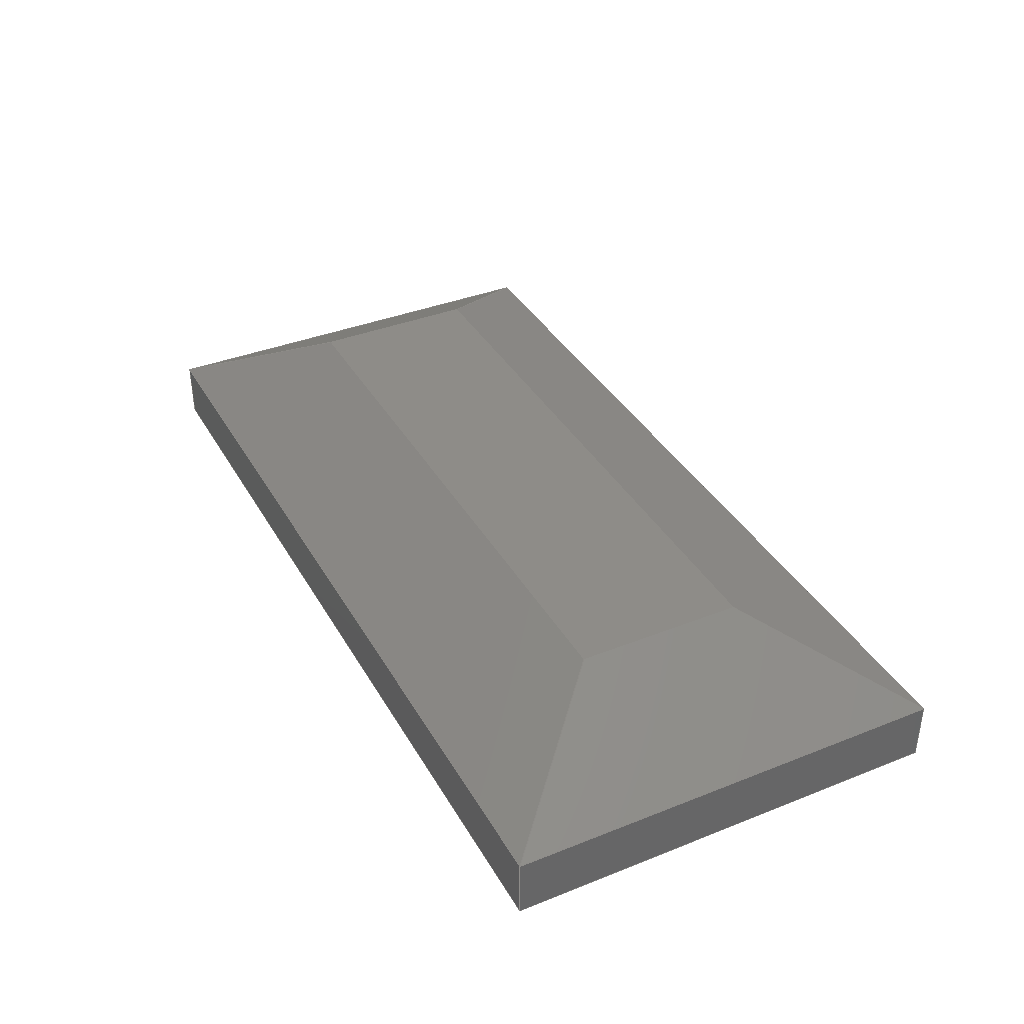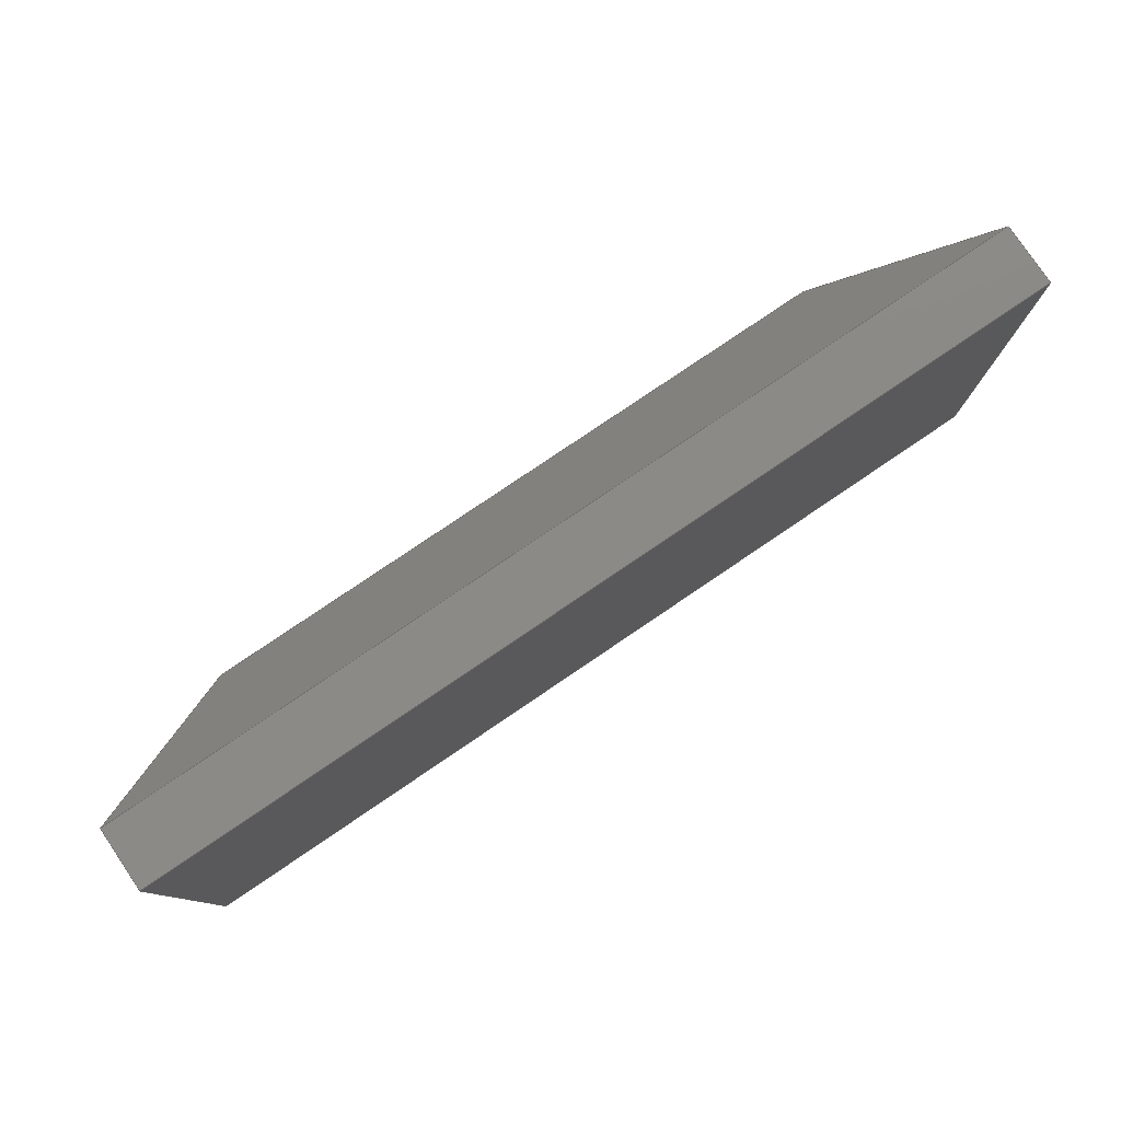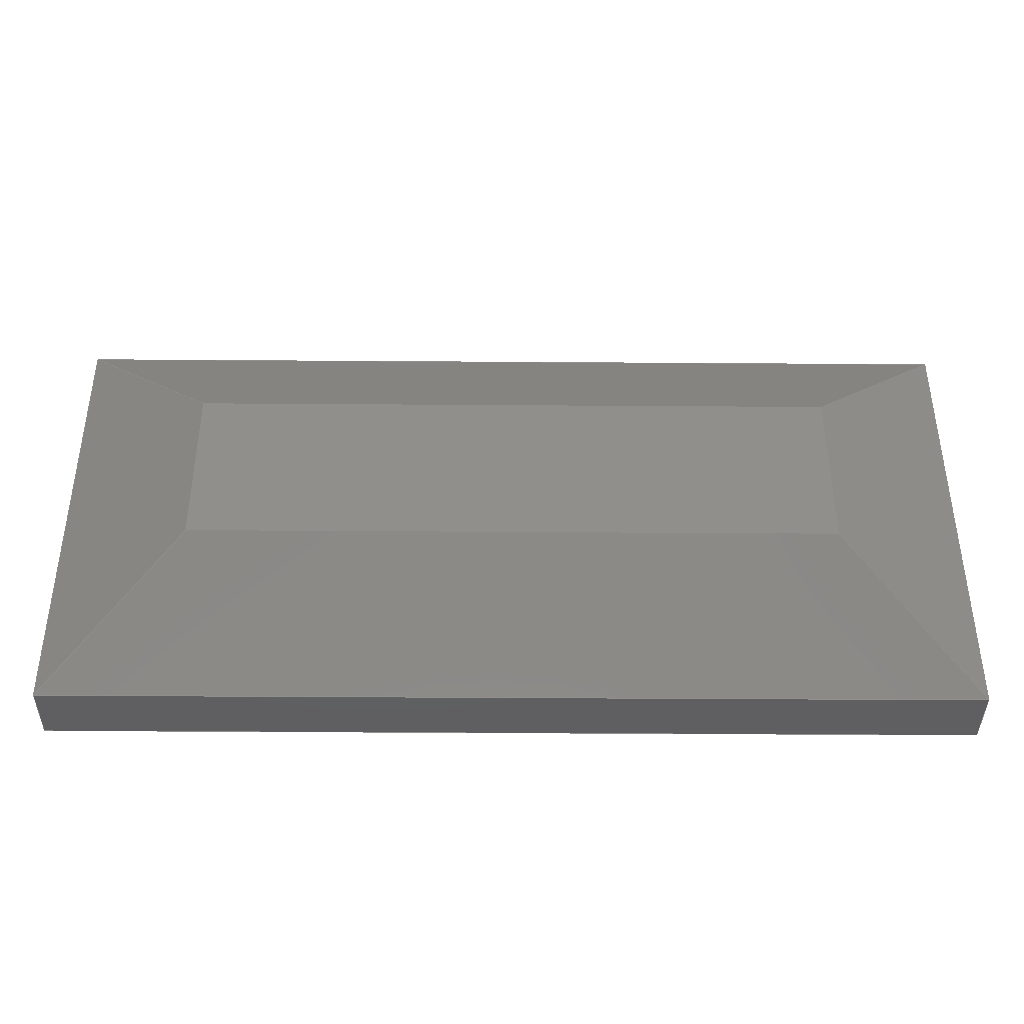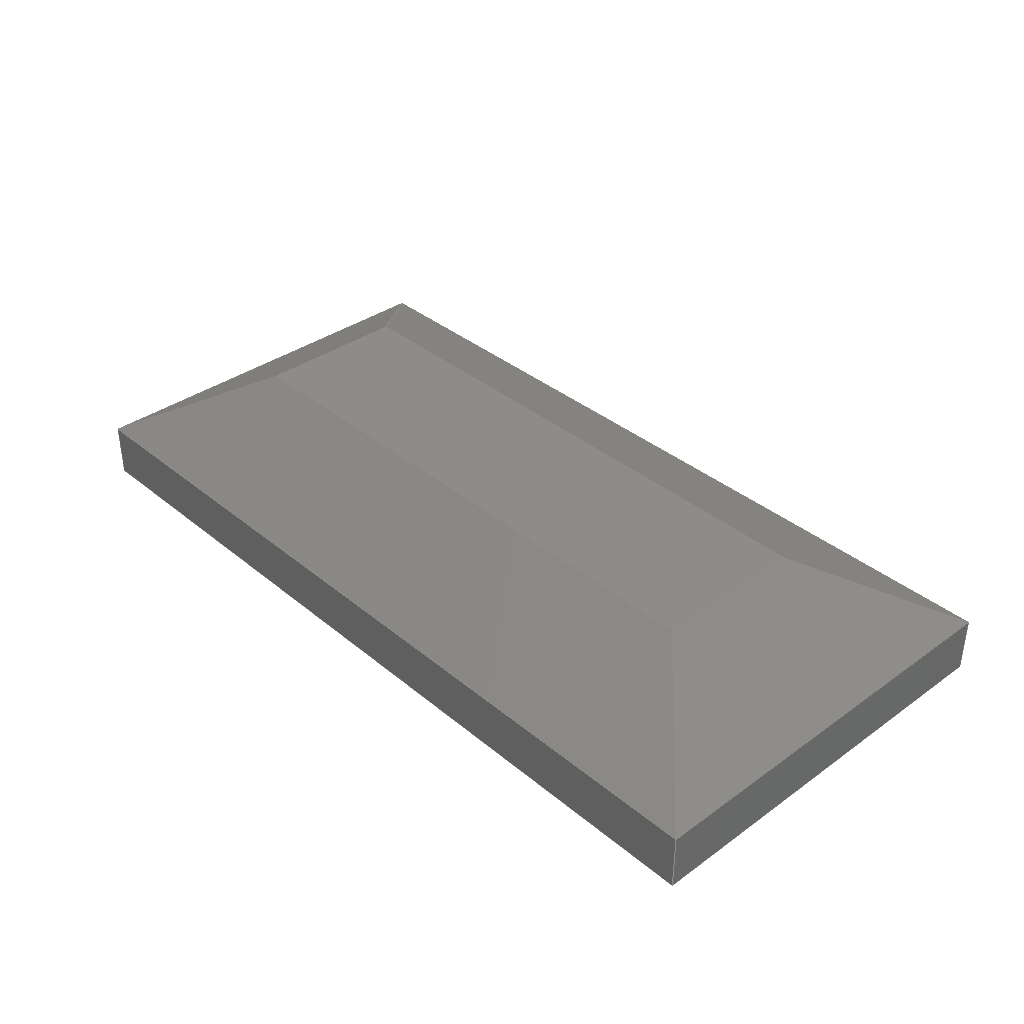
<metadata>
{"format":"step","ext":"stp","renderer":"f3d","projection":"perspective","resolution":1024,"background":"white","views":[{"elev":37.6,"azim":-116.9,"up":"+Z"},{"elev":79.2,"azim":145.9,"up":"+Y"},{"elev":-40.0,"azim":-0.5,"up":"+Y"},{"elev":36.3,"azim":47.0,"up":"+Z"}]}
</metadata>
<code>
ISO-10303-21;
DATA;
#1=MECHANICAL_DESIGN_GEOMETRIC_PRESENTATION_REPRESENTATION('',(#147,#148,
#149,#150,#151,#152,#153,#154,#155,#156,#157),#289);
#2=SHAPE_REPRESENTATION_RELATIONSHIP('SRR','None',#296,#3);
#3=ADVANCED_BREP_SHAPE_REPRESENTATION('',(#4),#288);
#4=MANIFOLD_SOLID_BREP('Solid1',#168);
#5=FACE_OUTER_BOUND('',#15,.T.);
#6=FACE_OUTER_BOUND('',#16,.T.);
#7=FACE_OUTER_BOUND('',#17,.T.);
#8=FACE_OUTER_BOUND('',#18,.T.);
#9=FACE_OUTER_BOUND('',#19,.T.);
#10=FACE_OUTER_BOUND('',#20,.T.);
#11=FACE_OUTER_BOUND('',#21,.T.);
#12=FACE_OUTER_BOUND('',#22,.T.);
#13=FACE_OUTER_BOUND('',#23,.T.);
#14=FACE_OUTER_BOUND('',#24,.T.);
#15=EDGE_LOOP('',(#97,#98,#99,#100));
#16=EDGE_LOOP('',(#101,#102,#103,#104));
#17=EDGE_LOOP('',(#105,#106,#107,#108));
#18=EDGE_LOOP('',(#109,#110,#111,#112));
#19=EDGE_LOOP('',(#113,#114,#115,#116));
#20=EDGE_LOOP('',(#117,#118,#119,#120));
#21=EDGE_LOOP('',(#121,#122,#123,#124));
#22=EDGE_LOOP('',(#125,#126,#127,#128));
#23=EDGE_LOOP('',(#129,#130,#131,#132));
#24=EDGE_LOOP('',(#133,#134,#135,#136));
#25=LINE('',#247,#45);
#26=LINE('',#249,#46);
#27=LINE('',#251,#47);
#28=LINE('',#252,#48);
#29=LINE('',#256,#49);
#30=LINE('',#258,#50);
#31=LINE('',#260,#51);
#32=LINE('',#261,#52);
#33=LINE('',#264,#53);
#34=LINE('',#266,#54);
#35=LINE('',#267,#55);
#36=LINE('',#269,#56);
#37=LINE('',#270,#57);
#38=LINE('',#272,#58);
#39=LINE('',#273,#59);
#40=LINE('',#277,#60);
#41=LINE('',#278,#61);
#42=LINE('',#281,#62);
#43=LINE('',#282,#63);
#44=LINE('',#284,#64);
#45=VECTOR('',#205,10);
#46=VECTOR('',#206,10);
#47=VECTOR('',#207,10);
#48=VECTOR('',#208,10);
#49=VECTOR('',#211,10);
#50=VECTOR('',#212,10);
#51=VECTOR('',#213,10);
#52=VECTOR('',#214,10);
#53=VECTOR('',#217,10);
#54=VECTOR('',#218,10);
#55=VECTOR('',#219,10);
#56=VECTOR('',#222,10);
#57=VECTOR('',#223,10);
#58=VECTOR('',#226,10);
#59=VECTOR('',#227,10);
#60=VECTOR('',#232,10);
#61=VECTOR('',#233,10);
#62=VECTOR('',#236,10);
#63=VECTOR('',#237,10);
#64=VECTOR('',#240,10);
#65=VERTEX_POINT('',#245);
#66=VERTEX_POINT('',#246);
#67=VERTEX_POINT('',#248);
#68=VERTEX_POINT('',#250);
#69=VERTEX_POINT('',#254);
#70=VERTEX_POINT('',#255);
#71=VERTEX_POINT('',#257);
#72=VERTEX_POINT('',#259);
#73=VERTEX_POINT('',#263);
#74=VERTEX_POINT('',#265);
#75=VERTEX_POINT('',#276);
#76=VERTEX_POINT('',#280);
#77=EDGE_CURVE('',#65,#66,#25,.T.);
#78=EDGE_CURVE('',#67,#65,#26,.T.);
#79=EDGE_CURVE('',#68,#67,#27,.T.);
#80=EDGE_CURVE('',#66,#68,#28,.T.);
#81=EDGE_CURVE('',#69,#70,#29,.T.);
#82=EDGE_CURVE('',#71,#69,#30,.T.);
#83=EDGE_CURVE('',#72,#71,#31,.T.);
#84=EDGE_CURVE('',#70,#72,#32,.T.);
#85=EDGE_CURVE('',#73,#68,#33,.T.);
#86=EDGE_CURVE('',#73,#74,#34,.T.);
#87=EDGE_CURVE('',#74,#66,#35,.T.);
#88=EDGE_CURVE('',#66,#69,#36,.T.);
#89=EDGE_CURVE('',#70,#65,#37,.T.);
#90=EDGE_CURVE('',#72,#67,#38,.T.);
#91=EDGE_CURVE('',#71,#68,#39,.T.);
#92=EDGE_CURVE('',#74,#75,#40,.T.);
#93=EDGE_CURVE('',#75,#69,#41,.T.);
#94=EDGE_CURVE('',#76,#73,#42,.T.);
#95=EDGE_CURVE('',#76,#71,#43,.T.);
#96=EDGE_CURVE('',#75,#76,#44,.T.);
#97=ORIENTED_EDGE('',*,*,#77,.F.);
#98=ORIENTED_EDGE('',*,*,#78,.F.);
#99=ORIENTED_EDGE('',*,*,#79,.F.);
#100=ORIENTED_EDGE('',*,*,#80,.F.);
#101=ORIENTED_EDGE('',*,*,#81,.F.);
#102=ORIENTED_EDGE('',*,*,#82,.F.);
#103=ORIENTED_EDGE('',*,*,#83,.F.);
#104=ORIENTED_EDGE('',*,*,#84,.F.);
#105=ORIENTED_EDGE('',*,*,#80,.T.);
#106=ORIENTED_EDGE('',*,*,#85,.F.);
#107=ORIENTED_EDGE('',*,*,#86,.T.);
#108=ORIENTED_EDGE('',*,*,#87,.T.);
#109=ORIENTED_EDGE('',*,*,#77,.T.);
#110=ORIENTED_EDGE('',*,*,#88,.T.);
#111=ORIENTED_EDGE('',*,*,#81,.T.);
#112=ORIENTED_EDGE('',*,*,#89,.T.);
#113=ORIENTED_EDGE('',*,*,#79,.T.);
#114=ORIENTED_EDGE('',*,*,#90,.F.);
#115=ORIENTED_EDGE('',*,*,#83,.T.);
#116=ORIENTED_EDGE('',*,*,#91,.T.);
#117=ORIENTED_EDGE('',*,*,#78,.T.);
#118=ORIENTED_EDGE('',*,*,#89,.F.);
#119=ORIENTED_EDGE('',*,*,#84,.T.);
#120=ORIENTED_EDGE('',*,*,#90,.T.);
#121=ORIENTED_EDGE('',*,*,#92,.T.);
#122=ORIENTED_EDGE('',*,*,#93,.T.);
#123=ORIENTED_EDGE('',*,*,#88,.F.);
#124=ORIENTED_EDGE('',*,*,#87,.F.);
#125=ORIENTED_EDGE('',*,*,#94,.T.);
#126=ORIENTED_EDGE('',*,*,#85,.T.);
#127=ORIENTED_EDGE('',*,*,#91,.F.);
#128=ORIENTED_EDGE('',*,*,#95,.F.);
#129=ORIENTED_EDGE('',*,*,#82,.T.);
#130=ORIENTED_EDGE('',*,*,#93,.F.);
#131=ORIENTED_EDGE('',*,*,#96,.T.);
#132=ORIENTED_EDGE('',*,*,#95,.T.);
#133=ORIENTED_EDGE('',*,*,#96,.F.);
#134=ORIENTED_EDGE('',*,*,#92,.F.);
#135=ORIENTED_EDGE('',*,*,#86,.F.);
#136=ORIENTED_EDGE('',*,*,#94,.F.);
#137=PLANE('',#191);
#138=PLANE('',#192);
#139=PLANE('',#193);
#140=PLANE('',#194);
#141=PLANE('',#195);
#142=PLANE('',#196);
#143=PLANE('',#197);
#144=PLANE('',#198);
#145=PLANE('',#199);
#146=PLANE('',#200);
#147=STYLED_ITEM('',(#306),#158);
#148=STYLED_ITEM('',(#306),#159);
#149=STYLED_ITEM('',(#306),#160);
#150=STYLED_ITEM('',(#306),#161);
#151=STYLED_ITEM('',(#306),#162);
#152=STYLED_ITEM('',(#306),#163);
#153=STYLED_ITEM('',(#306),#164);
#154=STYLED_ITEM('',(#306),#165);
#155=STYLED_ITEM('',(#306),#166);
#156=STYLED_ITEM('',(#306),#167);
#157=STYLED_ITEM('',(#305),#4);
#158=ADVANCED_FACE('',(#5),#137,.F.);
#159=ADVANCED_FACE('',(#6),#138,.F.);
#160=ADVANCED_FACE('',(#7),#139,.T.);
#161=ADVANCED_FACE('',(#8),#140,.T.);
#162=ADVANCED_FACE('',(#9),#141,.T.);
#163=ADVANCED_FACE('',(#10),#142,.T.);
#164=ADVANCED_FACE('',(#11),#143,.T.);
#165=ADVANCED_FACE('',(#12),#144,.T.);
#166=ADVANCED_FACE('',(#13),#145,.T.);
#167=ADVANCED_FACE('',(#14),#146,.F.);
#168=CLOSED_SHELL('',(#158,#159,#160,#161,#162,#163,#164,#165,#166,#167));
#169=DERIVED_UNIT_ELEMENT(#172,1);
#170=DERIVED_UNIT_ELEMENT(#291,-3);
#171=DIMENSIONAL_EXPONENTS(1,0,0,0,0,0,0);
#172=(
CONVERSION_BASED_UNIT('gram',#174)
MASS_UNIT()
NAMED_UNIT(#171)
);
#173=(
MASS_UNIT()
NAMED_UNIT(*)
SI_UNIT(.KILO.,.GRAM.)
);
#174=MASS_MEASURE_WITH_UNIT(MASS_MEASURE(0.001),#173);
#175=DERIVED_UNIT((#169,#170));
#176=MEASURE_REPRESENTATION_ITEM('density measure',
POSITIVE_RATIO_MEASURE(1),#175);
#177=PROPERTY_DEFINITION_REPRESENTATION(#182,#179);
#178=PROPERTY_DEFINITION_REPRESENTATION(#183,#180);
#179=REPRESENTATION('material name',(#181),#288);
#180=REPRESENTATION('density',(#176),#288);
#181=DESCRIPTIVE_REPRESENTATION_ITEM('Generic','Generic');
#182=PROPERTY_DEFINITION('material property','material name',#298);
#183=PROPERTY_DEFINITION('material property','density of part',#298);
#184=DATE_TIME_ROLE('creation_date');
#185=CC_DESIGN_DATE_AND_TIME_ASSIGNMENT(#186,#184,(#298));
#186=DATE_AND_TIME(#187,#188);
#187=CALENDAR_DATE(2022,1,11);
#188=LOCAL_TIME(0,0,0,#189);
#189=COORDINATED_UNIVERSAL_TIME_OFFSET(0,0,.BEHIND.);
#190=AXIS2_PLACEMENT_3D('placement',#243,#201,#202);
#191=AXIS2_PLACEMENT_3D('',#244,#203,#204);
#192=AXIS2_PLACEMENT_3D('',#253,#209,#210);
#193=AXIS2_PLACEMENT_3D('',#262,#215,#216);
#194=AXIS2_PLACEMENT_3D('',#268,#220,#221);
#195=AXIS2_PLACEMENT_3D('',#271,#224,#225);
#196=AXIS2_PLACEMENT_3D('',#274,#228,#229);
#197=AXIS2_PLACEMENT_3D('',#275,#230,#231);
#198=AXIS2_PLACEMENT_3D('',#279,#234,#235);
#199=AXIS2_PLACEMENT_3D('',#283,#238,#239);
#200=AXIS2_PLACEMENT_3D('',#285,#241,#242);
#201=DIRECTION('axis',(0,0,1));
#202=DIRECTION('refdir',(1,0,0));
#203=DIRECTION('center_axis',(0,-0.493,-0.87));
#204=DIRECTION('ref_axis',(0,-0.87,0.493));
#205=DIRECTION('',(-0.6564,0.6564,-0.3719));
#206=DIRECTION('',(-1,0,0));
#207=DIRECTION('',(-0.6564,-0.6564,0.3719));
#208=DIRECTION('',(1,0,0));
#209=DIRECTION('center_axis',(0,0.493,-0.87));
#210=DIRECTION('ref_axis',(0,-0.87,-0.493));
#211=DIRECTION('',(0.6564,0.6564,0.3719));
#212=DIRECTION('',(-1,-1.133e-16,-6.42e-17));
#213=DIRECTION('',(0.6564,-0.6564,-0.3719));
#214=DIRECTION('',(1,0,0));
#215=DIRECTION('center_axis',(0,1,0));
#216=DIRECTION('ref_axis',(-1,0,0));
#217=DIRECTION('',(0,0,1));
#218=DIRECTION('',(-1,0,0));
#219=DIRECTION('',(0,0,1));
#220=DIRECTION('center_axis',(-0.493,-3.801e-17,
0.87));
#221=DIRECTION('ref_axis',(0.87,9.856e-17,0.493));
#222=DIRECTION('',(2.313e-16,-1,0));
#223=DIRECTION('',(-7.71e-17,1,0));
#224=DIRECTION('center_axis',(0.493,3.801e-17,0.87));
#225=DIRECTION('ref_axis',(0.87,9.856e-17,-0.493));
#226=DIRECTION('',(0,1,0));
#227=DIRECTION('',(0,1,0));
#228=DIRECTION('center_axis',(0,0,1));
#229=DIRECTION('ref_axis',(1,0,0));
#230=DIRECTION('center_axis',(-1,-2.313e-16,0));
#231=DIRECTION('ref_axis',(2.313e-16,-1,0));
#232=DIRECTION('',(2.313e-16,-1,0));
#233=DIRECTION('',(0,0,1));
#234=DIRECTION('center_axis',(1,0,0));
#235=DIRECTION('ref_axis',(0,1,0));
#236=DIRECTION('',(0,1,0));
#237=DIRECTION('',(0,0,1));
#238=DIRECTION('center_axis',(1.133e-16,-1,0));
#239=DIRECTION('ref_axis',(1,1.133e-16,0));
#240=DIRECTION('',(1,1.133e-16,0));
#241=DIRECTION('center_axis',(0,0,1));
#242=DIRECTION('ref_axis',(1,0,0));
#243=CARTESIAN_POINT('',(0,0,0));
#244=CARTESIAN_POINT('Origin',(9.8,4.8,1.3));
#245=CARTESIAN_POINT('',(-6.8,1.8,3));
#246=CARTESIAN_POINT('',(-9.8,4.8,1.3));
#247=CARTESIAN_POINT('',(-3.51,-1.49,4.864));
#248=CARTESIAN_POINT('',(6.8,1.8,3));
#249=CARTESIAN_POINT('',(4.9,1.8,3));
#250=CARTESIAN_POINT('',(9.8,4.8,1.3));
#251=CARTESIAN_POINT('',(6.878,1.878,2.956));
#252=CARTESIAN_POINT('',(9.8,4.8,1.3));
#253=CARTESIAN_POINT('Origin',(9.8,-1.8,3));
#254=CARTESIAN_POINT('',(-9.8,-4.8,1.3));
#255=CARTESIAN_POINT('',(-6.8,-1.8,3));
#256=CARTESIAN_POINT('',(-4.724,0.2759,4.176));
#257=CARTESIAN_POINT('',(9.8,-4.8,1.3));
#258=CARTESIAN_POINT('',(3.513e-15,-4.8,1.3));
#259=CARTESIAN_POINT('',(6.8,-1.8,3));
#260=CARTESIAN_POINT('',(8.092,-3.092,2.268));
#261=CARTESIAN_POINT('',(4.9,-1.8,3));
#262=CARTESIAN_POINT('Origin',(9.8,4.8,0));
#263=CARTESIAN_POINT('',(9.8,4.8,0));
#264=CARTESIAN_POINT('',(9.8,4.8,0));
#265=CARTESIAN_POINT('',(-9.8,4.8,0));
#266=CARTESIAN_POINT('',(9.8,4.8,0));
#267=CARTESIAN_POINT('',(-9.8,4.8,0));
#268=CARTESIAN_POINT('Origin',(-9.8,-4.8,1.3));
#269=CARTESIAN_POINT('',(-9.8,4.8,1.3));
#270=CARTESIAN_POINT('',(-6.8,-4.8,3));
#271=CARTESIAN_POINT('Origin',(6.8,-4.8,3));
#272=CARTESIAN_POINT('',(6.8,-1.8,3));
#273=CARTESIAN_POINT('',(9.8,-4.8,1.3));
#274=CARTESIAN_POINT('Origin',(-4.441e-15,-4.441e-14,
3));
#275=CARTESIAN_POINT('Origin',(-9.8,4.8,0));
#276=CARTESIAN_POINT('',(-9.8,-4.8,0));
#277=CARTESIAN_POINT('',(-9.8,4.8,0));
#278=CARTESIAN_POINT('',(-9.8,-4.8,0));
#279=CARTESIAN_POINT('Origin',(9.8,-4.8,0));
#280=CARTESIAN_POINT('',(9.8,-4.8,0));
#281=CARTESIAN_POINT('',(9.8,-4.8,0));
#282=CARTESIAN_POINT('',(9.8,-4.8,0));
#283=CARTESIAN_POINT('Origin',(-9.8,-4.8,0));
#284=CARTESIAN_POINT('',(-9.8,-4.8,0));
#285=CARTESIAN_POINT('Origin',(1.11e-15,5.551e-16,
0));
#286=UNCERTAINTY_MEASURE_WITH_UNIT(LENGTH_MEASURE(0.01),#290,
'DISTANCE_ACCURACY_VALUE',
'Maximum model space distance between geometric entities at asserted c
onnectivities');
#287=UNCERTAINTY_MEASURE_WITH_UNIT(LENGTH_MEASURE(0.01),#290,
'DISTANCE_ACCURACY_VALUE',
'Maximum model space distance between geometric entities at asserted c
onnectivities');
#288=(
GEOMETRIC_REPRESENTATION_CONTEXT(3)
GLOBAL_UNCERTAINTY_ASSIGNED_CONTEXT((#286))
GLOBAL_UNIT_ASSIGNED_CONTEXT((#290,#292,#293))
REPRESENTATION_CONTEXT('','3D')
);
#289=(
GEOMETRIC_REPRESENTATION_CONTEXT(3)
GLOBAL_UNCERTAINTY_ASSIGNED_CONTEXT((#287))
GLOBAL_UNIT_ASSIGNED_CONTEXT((#290,#292,#293))
REPRESENTATION_CONTEXT('','3D')
);
#290=(
LENGTH_UNIT()
NAMED_UNIT(*)
SI_UNIT(.MILLI.,.METRE.)
);
#291=(
LENGTH_UNIT()
NAMED_UNIT(*)
SI_UNIT(.CENTI.,.METRE.)
);
#292=(
NAMED_UNIT(*)
PLANE_ANGLE_UNIT()
SI_UNIT($,.RADIAN.)
);
#293=(
NAMED_UNIT(*)
SI_UNIT($,.STERADIAN.)
SOLID_ANGLE_UNIT()
);
#294=SHAPE_DEFINITION_REPRESENTATION(#295,#296);
#295=PRODUCT_DEFINITION_SHAPE('',$,#298);
#296=SHAPE_REPRESENTATION('',(#190),#288);
#297=DESIGN_CONTEXT('part definition',#302,'design');
#298=PRODUCT_DEFINITION('Pads','Pads',#299,#297);
#299=PRODUCT_DEFINITION_FORMATION('',$,#304);
#300=PRODUCT_RELATED_PRODUCT_CATEGORY('Pads','Pads',(#304));
#301=APPLICATION_PROTOCOL_DEFINITION('international standard',
'ap203_configuration_controlled_3d_design_of_mechanical_parts_and_asse
mblies_mim_lf',2004,#302);
#302=APPLICATION_CONTEXT(
'Configuration Controlled 3D Design of Mechanical Parts and Assemblies');
#303=MECHANICAL_CONTEXT('part definition',#302,'mechanical');
#304=PRODUCT('Pads','Pads',$,(#303));
#305=PRESENTATION_STYLE_ASSIGNMENT((#307));
#306=PRESENTATION_STYLE_ASSIGNMENT((#308));
#307=SURFACE_STYLE_USAGE(.BOTH.,#313);
#308=SURFACE_STYLE_USAGE(.BOTH.,#314);
#309=SURFACE_STYLE_RENDERING_WITH_PROPERTIES($,#321,(#311));
#310=SURFACE_STYLE_RENDERING_WITH_PROPERTIES($,#322,(#312));
#311=SURFACE_STYLE_TRANSPARENT(0);
#312=SURFACE_STYLE_TRANSPARENT(0);
#313=SURFACE_SIDE_STYLE('',(#315,#309));
#314=SURFACE_SIDE_STYLE('',(#316,#310));
#315=SURFACE_STYLE_FILL_AREA(#317);
#316=SURFACE_STYLE_FILL_AREA(#318);
#317=FILL_AREA_STYLE('',(#319));
#318=FILL_AREA_STYLE('',(#320));
#319=FILL_AREA_STYLE_COLOUR('',#321);
#320=FILL_AREA_STYLE_COLOUR('',#322);
#321=COLOUR_RGB('',0.749,0.749,0.749);
#322=COLOUR_RGB('',0.898,0.1216,0.1216);
ENDSEC;
END-ISO-10303-21;

</code>
